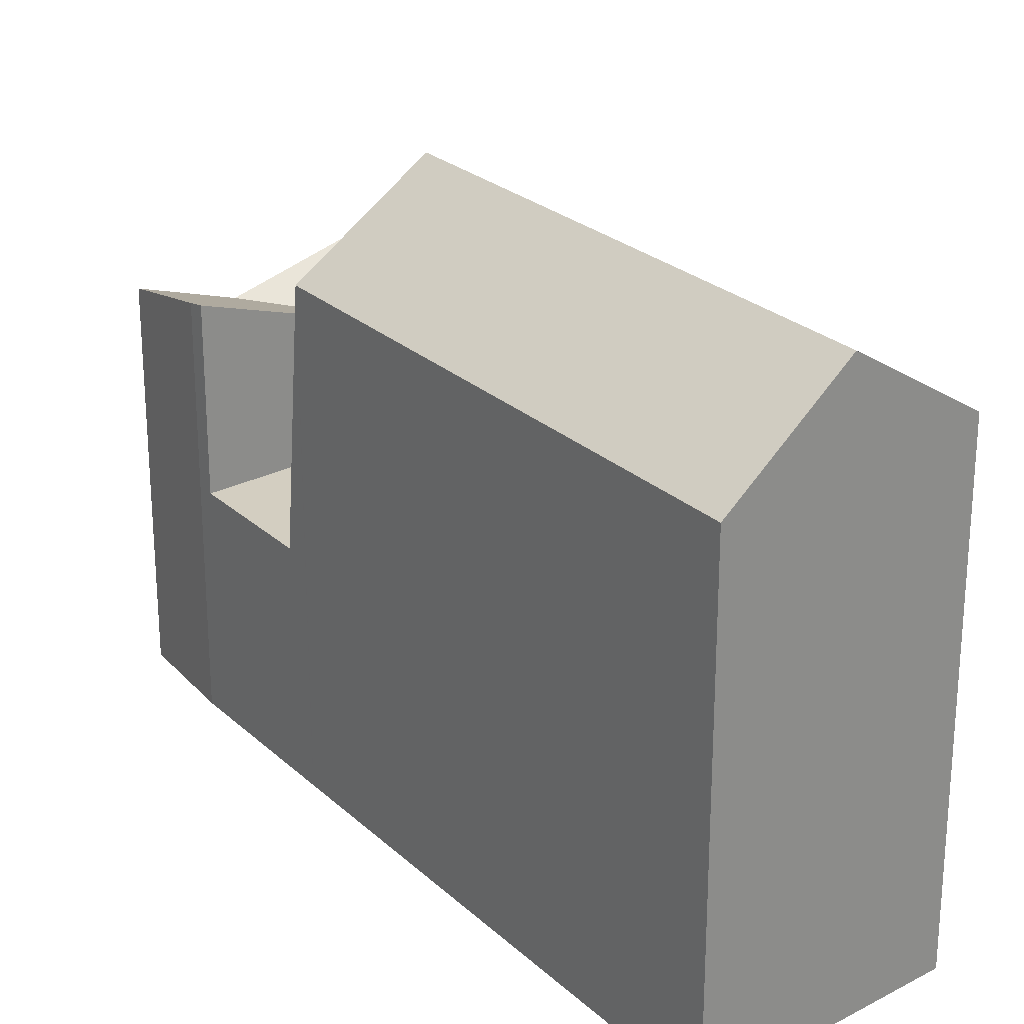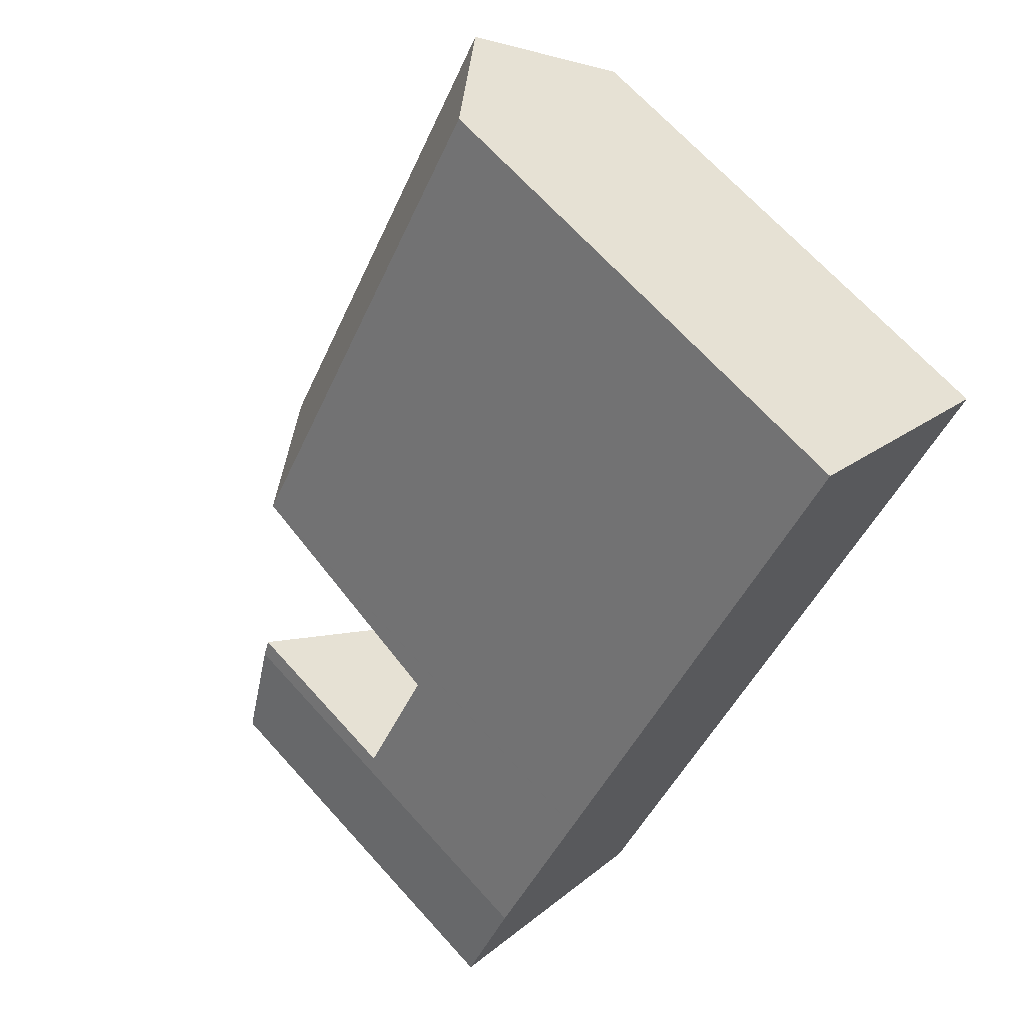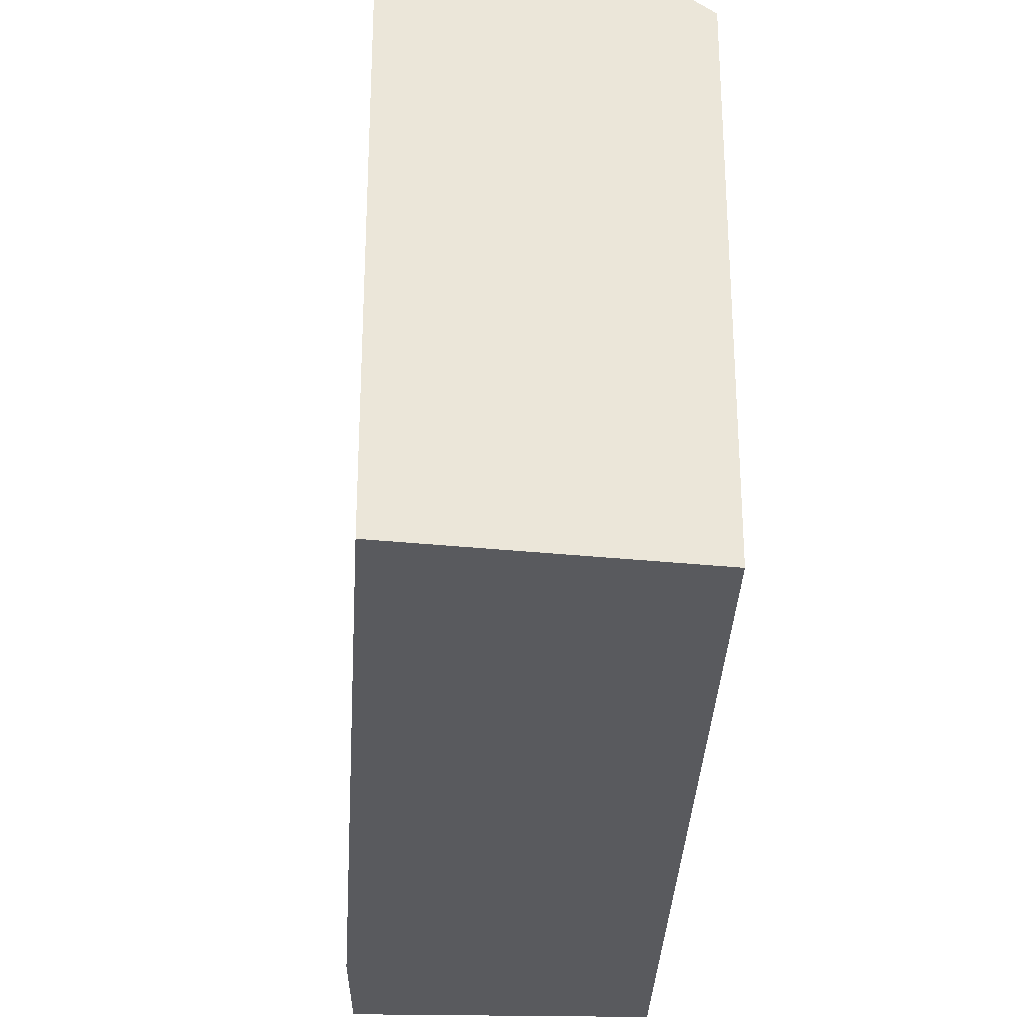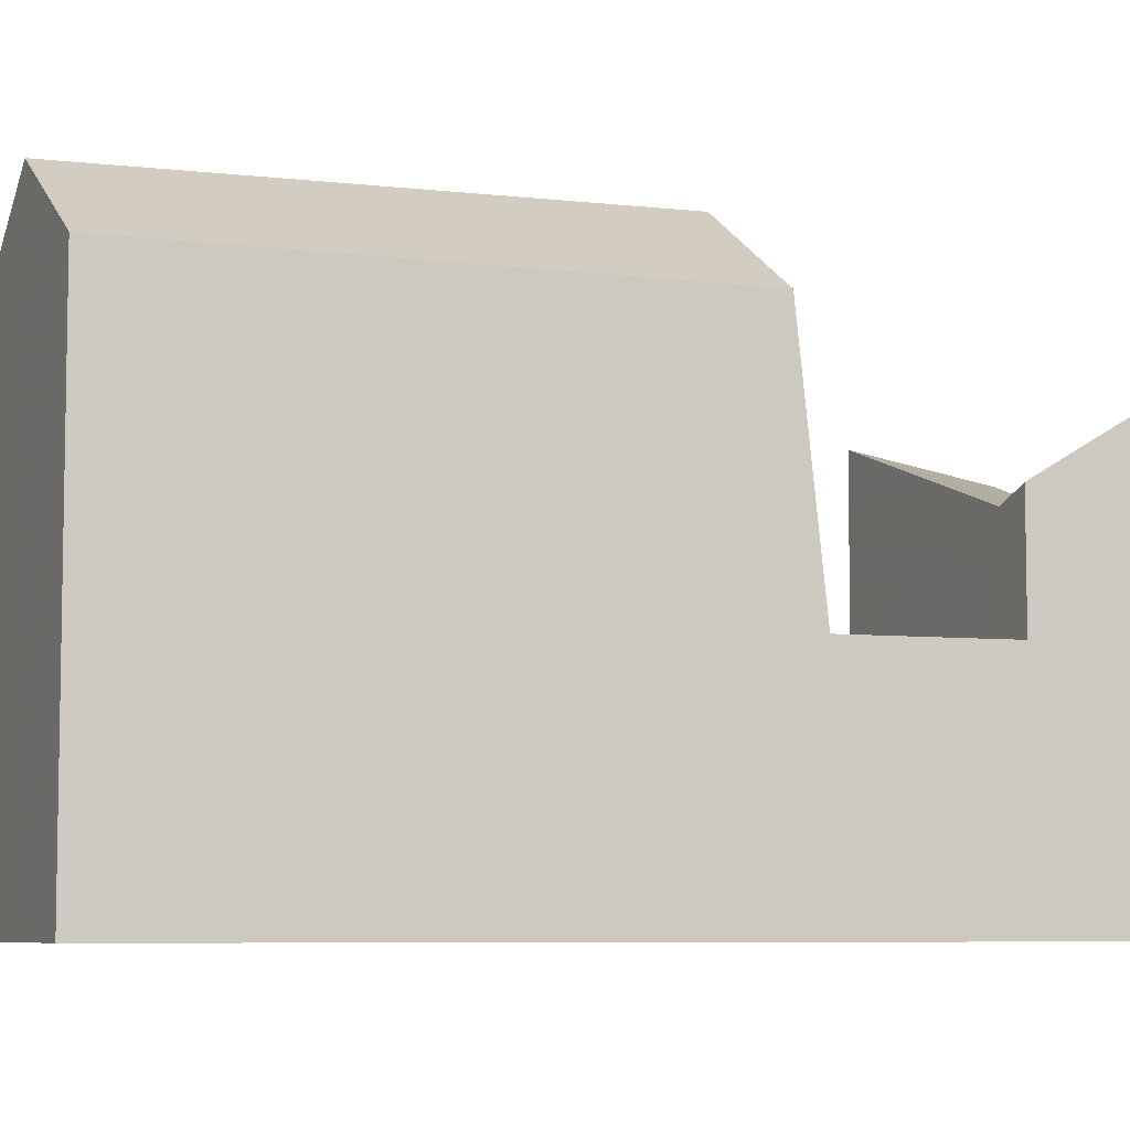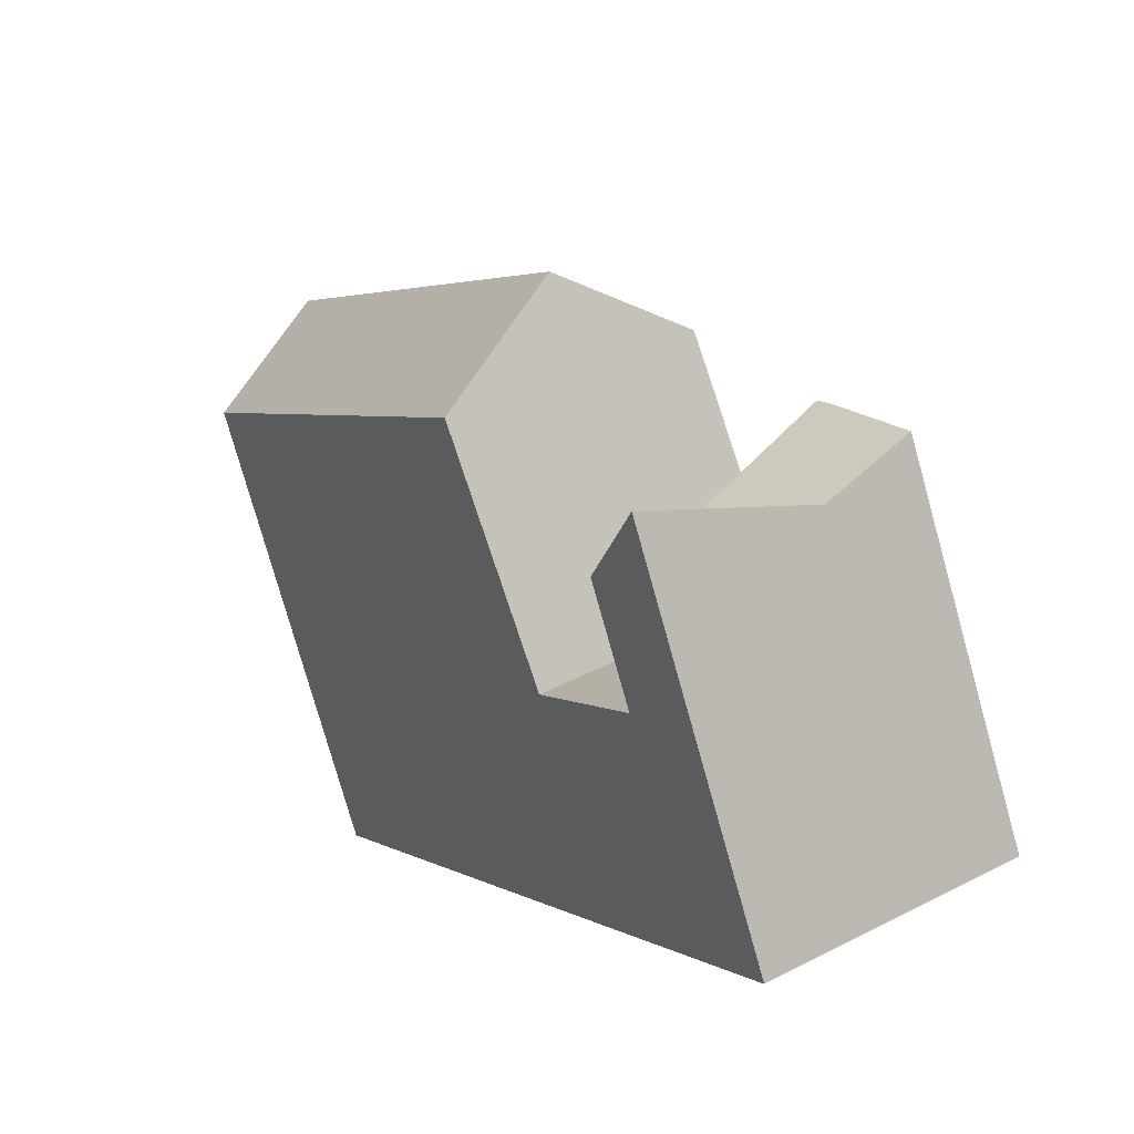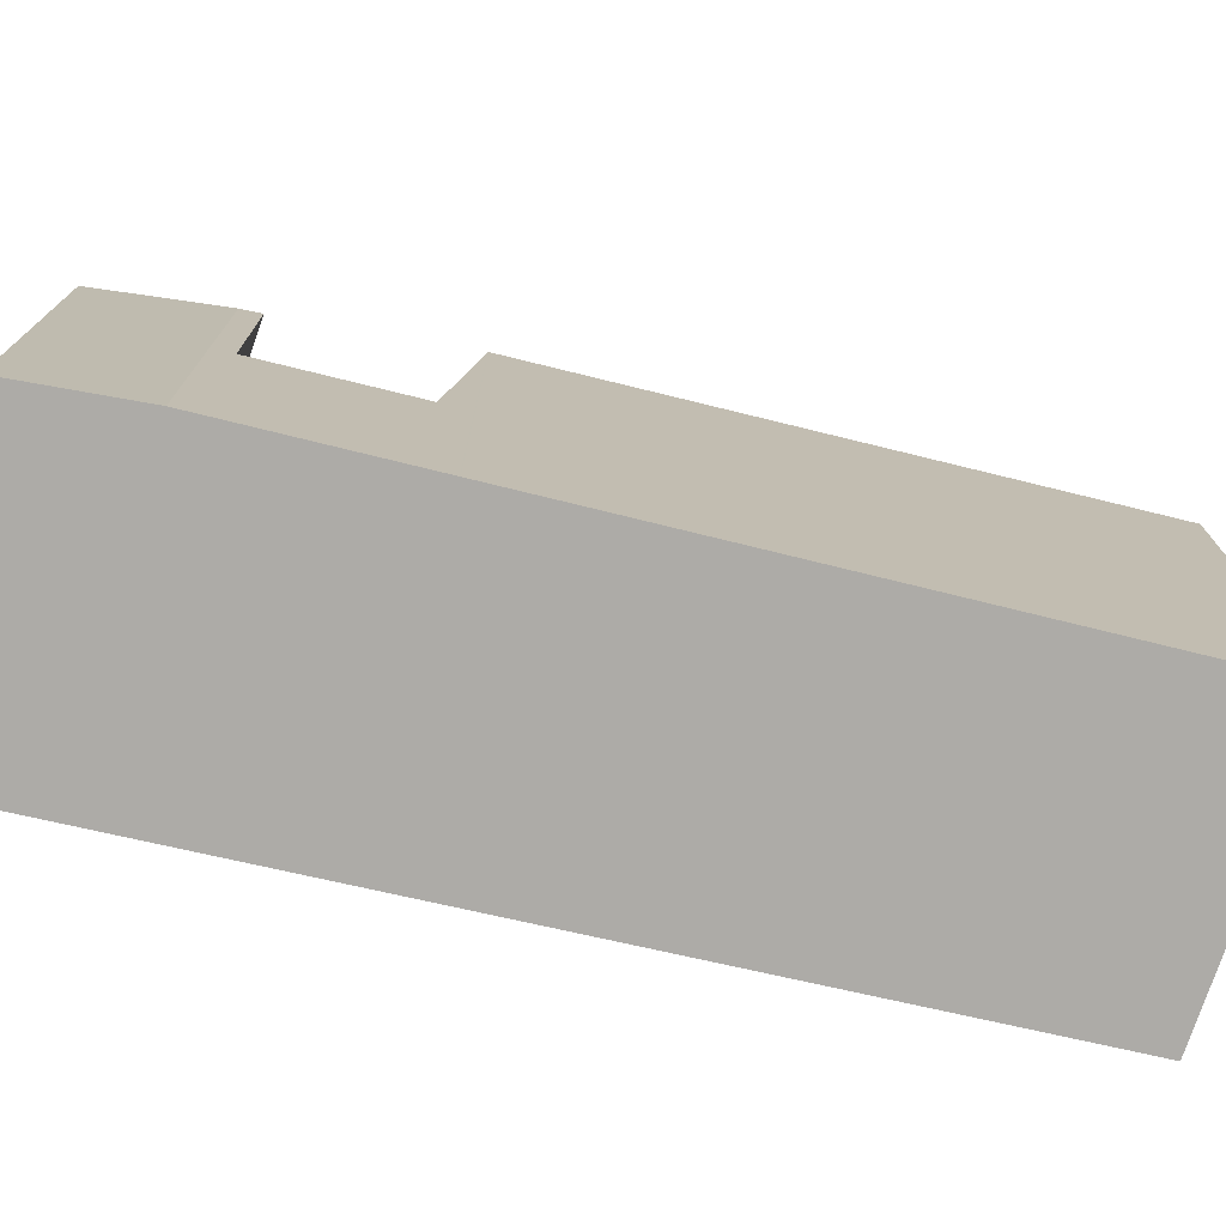
<metadata>
{"format":"obj","ext":"obj","renderer":"f3d","projection":"perspective","resolution":1024,"background":"white","views":[{"elev":25.4,"azim":175.7,"up":"+Z"},{"elev":68.4,"azim":137.8,"up":"+Y"},{"elev":-31.4,"azim":-152.5,"up":"+Z"},{"elev":-6.7,"azim":-77.5,"up":"+Z"},{"elev":-77.9,"azim":15.7,"up":"+Y"},{"elev":-76.4,"azim":107.1,"up":"+Z"}]}
</metadata>
<code>
v -168 -1090 8.588
v -171.8 -1093 8.752
v -161.2 -1102 7.259
v -160.3 -1104 6.844
v -164.5 -1106 7.248
v -169.8 -1092 10.25
v -164.9 -1096 8.581
v -168.8 -1091 9.358
v -162.9 -1099 8.576
v -164.9 -1100 10.24
v -163.1 -1099 8.726
v -165.7 -1095 8.732
v -169.8 -1092 10.25
v -162.9 -1099 8.576
v -167 -1101 8.624
v -164.9 -1100 10.24
v -166.8 -1102 4.032
v -162.6 -1099 4.054
v -165.8 -1101 4.037
v -161.6 -1101 4.052
v -162.8 -1099 4.053
v -161.8 -1101 4.051
v -166.7 -1102 4.032
v -165.2 -1104 4.03
v -165.4 -1104 4.029
v -161.5 -1102 4.051
v -162.6 -1099 4.054
v -166.8 -1102 4.032
v -165.4 -1104 4.029
v -161.4 -1101 4.052
v -161.8 -1104 6.303
v -160.3 -1104 6.822
v -161.5 -1102 7.254
v -164.8 -1104 5.922
v -162.9 -1099 7.85
v -166.9 -1102 6.291
v -161.8 -1104 6.303
v -165.4 -1104 5.703
v -161.4 -1101 7.32
v -164.9 -1100 10.24
v -167 -1101 8.624
v -165.4 -1104 6.176
v -164.8 -1104 5.922
v -165.8 -1101 4.037
v -166.8 -1102 4.422
v -161.4 -1101 4.299
v -161.5 -1102 4.376
v -161.5 -1102 4.051
v -163 -1099 7.785
v -163.1 -1099 8.726
v -161.5 -1102 7.254
v -168.2 -1090 8.738
v -162.8 -1099 4.053
v -165.2 -1104 6.104
v -165.2 -1104 5.764
v -166.7 -1102 4.032
v -166.7 -1102 4.381
v -165.2 -1104 4.03
v -166.8 -1102 6.331
v -166.9 -1101 8.699
v -164.3 -1106 7.18
v -170.1 -1096 8.705
v -166.9 -1101 8.699
v -165.2 -1104 6.104
v -165.4 -1104 6.176
v -164.8 -1104 5.922
v -161.4 -1101 7.32
v -161.4 -1101 4.052
v -169.8 -1092 10.25
v -171.8 -1093 8.751
v -169.8 -1092 10.25
v -168.1 -1090 8.738
v -168 -1090 8.588
v -168.8 -1091 9.354
v -171.4 -1093 9.033
v -166.5 -1101 9.024
v -164.8 -1104 5.929
v -163.9 -1106 7.018
v -164.8 -1104 5.929
v -171.4 -1093 9.033
v -166.2 -1102 4.035
v -166.3 -1101 4.215
v -164.8 -1104 5.904
v -164.8 -1104 4.032
v -166.4 -1101 6.499
v -166.5 -1101 9.024
v -164.8 -1104 5.937
v -166.2 -1102 4.035
v -164.8 -1104 4.032
v -164.8 -1104 5.937
v -168.3 -1091 8.858
v -168.3 -1091 8.858
v -163 -1099 4.052
v -163.2 -1099 8.846
v -161.7 -1102 4.437
v -161.7 -1102 4.05
v -163.2 -1099 7.733
v -163.2 -1099 8.846
v -161.7 -1102 7.2
v -163 -1099 4.052
v -166.3 -1094 8.854
v -161.7 -1102 4.05
v -162 -1101 4.051
v -161.7 -1102 7.2
v -160.5 -1104 6.773
v -166.7 -1093 8.735
v -166.8 -1093 8.855
v -168.5 -1094 10.25
v -168.5 -1094 10.25
v -170.2 -1095 9.031
v -170.6 -1095 8.72
v -166.5 -1093 8.585
v -167 -1093 8.993
v -165.3 -1095 8.731
v -165.5 -1095 8.852
v -167.1 -1096 10.25
v -167.1 -1096 10.25
v -168.8 -1097 9.028
v -169.3 -1097 8.703
v -165.2 -1095 8.582
v -165.2 -1095 8.648
v -169.3 -1097 8.686
v -163.2 -1099 8.384
v -164.5 -1100 7.216
v -166.3 -1101 5.597
v -162.9 -1099 8.612
v -162.9 -1099 8.576
v -166.8 -1102 5.217
v -166.9 -1102 5.124
v -163.1 -1099 8.501
v -162.9 -1099 8.612
v -164.2 -1104 6.005
v -161.4 -1102 7.115
v -164.2 -1104 6.005
v -164.6 -1104 6.184
v -165 -1105 6.384
v -165.2 -1105 6.458
v -161.1 -1102 7.231
v -161.3 -1102 7.168
v -161.8 -1104 6.301
v -161.8 -1104 6.301
v -160.5 -1104 6.775
v -164.3 -1106 7.174
v -163.9 -1106 7.012
v -164.5 -1106 7.242
v -160.3 -1104 6.824
v -160.3 -1104 6.846
v -163.8 -1104 6.057
v -161.3 -1102 7.061
v -163.8 -1104 6.057
v -164.4 -1105 6.359
v -164.8 -1105 6.56
v -165 -1105 6.636
v -161 -1102 7.171
v -161.1 -1102 7.114
v -169.1 -1097 8.877
v -170.4 -1095 8.912
v -166.8 -1101 8.816
v -166.6 -1102 5.349
v -166.6 -1102 4.324
v -166.5 -1102 4.033
v -165.1 -1104 6.057
v -164.9 -1105 6.34
v -166.5 -1102 4.033
v -165.1 -1104 4.03
v -165.1 -1104 5.805
v -166.8 -1101 8.816
v -166.7 -1101 6.39
v -165.1 -1104 6.057
v -165.1 -1104 4.03
v -171.5 -1093 8.943
v -171.6 -1093 8.943
v -164.2 -1106 7.147
v -164.2 -1106 7.153
v -164.8 -1105 6.518
v -168 -1090 8.588
v -168 -1090 8.588
v -168 -1090 0
v -168 -1090 0
v -171.6 -1093 8.943
v -171.8 -1093 8.752
v -171.8 -1093 1.776e-15
v -171.6 -1093 0
v -161.1 -1102 7.231
v -161.2 -1102 7.259
v -161.2 -1102 0
v -161.1 -1102 -8.882e-16
v -160.3 -1104 6.822
v -160.3 -1104 6.844
v -160.3 -1104 8.882e-16
v -160.3 -1104 0
v -164.5 -1106 7.242
v -164.5 -1106 7.248
v -164.5 -1106 0
v -164.5 -1106 0
v -168.8 -1091 9.358
v -169.8 -1092 10.25
v -169.8 -1092 0
v -168.8 -1091 1.776e-15
v -162.9 -1099 8.576
v -164.9 -1096 8.581
v -164.9 -1096 0
v -162.9 -1099 0
v -168.3 -1091 8.858
v -168.8 -1091 9.358
v -168.8 -1091 1.776e-15
v -168.3 -1091 0
v -162.9 -1099 7.85
v -162.9 -1099 8.576
v -162.9 -1099 0
v -162.9 -1099 8.882e-16
v -161.6 -1101 4.052
v -162.6 -1099 4.054
v -162.6 -1099 0
v -161.6 -1101 0
v -161.4 -1101 4.052
v -161.6 -1101 4.052
v -161.6 -1101 0
v -161.4 -1101 0
v -166.8 -1102 4.032
v -165.4 -1104 4.029
v -165.4 -1104 0
v -166.8 -1102 0
v -166.8 -1102 4.422
v -166.8 -1102 4.032
v -166.8 -1102 0
v -166.8 -1102 -8.882e-16
v -160.5 -1104 6.773
v -160.3 -1104 6.822
v -160.3 -1104 0
v -160.5 -1104 0
v -162.6 -1099 4.054
v -162.9 -1099 7.85
v -162.9 -1099 8.882e-16
v -162.6 -1099 0
v -167 -1101 8.624
v -166.9 -1102 6.291
v -166.9 -1102 0
v -167 -1101 -1.776e-15
v -163.9 -1106 7.018
v -161.8 -1104 6.303
v -161.8 -1104 -8.882e-16
v -163.9 -1106 0
v -169.3 -1097 8.686
v -167 -1101 8.624
v -167 -1101 -1.776e-15
v -169.3 -1097 0
v -166.9 -1102 5.124
v -166.8 -1102 4.422
v -166.8 -1102 -8.882e-16
v -166.9 -1102 0
v -168 -1090 8.588
v -168.2 -1090 8.738
v -168.2 -1090 -1.776e-15
v -168 -1090 0
v -164.5 -1106 7.248
v -164.3 -1106 7.18
v -164.3 -1106 0
v -164.5 -1106 0
v -170.6 -1095 8.72
v -170.1 -1096 8.705
v -170.1 -1096 1.776e-15
v -170.6 -1095 0
v -161.2 -1102 7.259
v -161.4 -1101 7.32
v -161.4 -1101 0
v -161.2 -1102 0
v -171.8 -1093 8.752
v -171.8 -1093 8.751
v -171.8 -1093 -1.776e-15
v -171.8 -1093 1.776e-15
v -166.5 -1093 8.585
v -168 -1090 8.588
v -168 -1090 0
v -166.5 -1093 0
v -164.2 -1106 7.153
v -163.9 -1106 7.018
v -163.9 -1106 0
v -164.2 -1106 0
v -169.8 -1092 10.25
v -171.4 -1093 9.033
v -171.4 -1093 -1.776e-15
v -169.8 -1092 0
v -168.2 -1090 8.738
v -168.3 -1091 8.858
v -168.3 -1091 0
v -168.2 -1090 -1.776e-15
v -161.8 -1104 6.303
v -160.5 -1104 6.773
v -160.5 -1104 0
v -161.8 -1104 -8.882e-16
v -171.8 -1093 8.751
v -170.6 -1095 8.72
v -170.6 -1095 0
v -171.8 -1093 -1.776e-15
v -165.2 -1095 8.582
v -166.5 -1093 8.585
v -166.5 -1093 0
v -165.2 -1095 0
v -164.9 -1096 8.581
v -165.2 -1095 8.582
v -165.2 -1095 0
v -164.9 -1096 0
v -170.1 -1096 8.705
v -169.3 -1097 8.686
v -169.3 -1097 0
v -170.1 -1096 1.776e-15
v -162.9 -1099 8.576
v -162.9 -1099 8.576
v -162.9 -1099 0
v -162.9 -1099 0
v -166.9 -1102 6.291
v -166.9 -1102 5.124
v -166.9 -1102 0
v -166.9 -1102 0
v -165.4 -1104 6.176
v -165.2 -1105 6.458
v -165.2 -1105 0
v -165.4 -1104 -8.882e-16
v -161 -1102 7.171
v -161.1 -1102 7.231
v -161.1 -1102 -8.882e-16
v -161 -1102 0
v -165 -1105 6.636
v -164.5 -1106 7.242
v -164.5 -1106 0
v -165 -1105 0
v -160.3 -1104 6.844
v -160.3 -1104 6.846
v -160.3 -1104 -8.882e-16
v -160.3 -1104 8.882e-16
v -165.2 -1105 6.458
v -165 -1105 6.636
v -165 -1105 0
v -165.2 -1105 0
v -160.3 -1104 6.846
v -161 -1102 7.171
v -161 -1102 0
v -160.3 -1104 -8.882e-16
v -171.4 -1093 9.033
v -171.6 -1093 8.943
v -171.6 -1093 0
v -171.4 -1093 -1.776e-15
v -164.3 -1106 7.18
v -164.2 -1106 7.153
v -164.2 -1106 0
v -164.3 -1106 0
v -161.2 -1102 0
v -160.3 -1104 0
v -164.5 -1106 0
v -171.8 -1093 0
v -168 -1090 0
f 21 18 20 22
f 130 50 131
f 113 74 92 107
f 108 69 74 113
f 114 12 121
f 122 62 119
f 26 22 20 68
f 103 22 26 102
f 93 21 22 103
f 25 17 23 24
f 133 104 33 139
f 49 35 27 53
f 47 46 39 51
f 169 54 55 166
f 82 44 81
f 48 30 46 47
f 96 48 47 95
f 123 98 50 130
f 106 72 73 112
f 97 49 53 100
f 95 47 51 99
f 54 42 38 55
f 56 28 45 57
f 55 38 29 58
f 59 36 15 60
f 129 36 59 128
f 171 75 110 157
f 137 65 64 136
f 139 33 67 3 138
f 135 77 132
f 172 80 75 171
f 72 52 1 73
f 92 74 8 91
f 69 6 8 74
f 110 75 71 109
f 163 136 64 162
f 80 13 71 75
f 164 56 57 160
f 166 55 58 165
f 168 59 60 167
f 159 128 59 168
f 87 43 83
f 170 24 23 161
f 79 34 90
f 91 52 72 92
f 95 83 84 96
f 124 85 86 16 98 123
f 125 85 124
f 99 87 83 95
f 107 92 72 106
f 115 101 12 114
f 102 89 88 19 103
f 103 19 93
f 134 79 90 104 133
f 106 12 101 107
f 118 110 109 117
f 157 110 118 156
f 121 12 106 112 120
f 107 101 113
f 116 108 113 101 115
f 114 11 94 115
f 117 40 76 118
f 156 118 76 158
f 120 7 121
f 115 94 10 116
f 127 9 126
f 119 63 41 122
f 123 97 124
f 124 97 100 44 82 125
f 126 11 114 121 7 127
f 160 57 128 159
f 128 57 45 129
f 130 49 97 123
f 131 14 35 49 130
f 142 105 31 141
f 174 61 143 173
f 143 61 5 145
f 147 4 32 146
f 140 37 78 144
f 146 32 105 142
f 150 134 133 149
f 175 152 136 163
f 153 137 136 152
f 155 139 138 154
f 151 135 132 148
f 149 133 139 155
f 149 142 141 150
f 173 143 152 175
f 152 143 145 153
f 154 147 146 155
f 148 140 144 151
f 155 146 142 149
f 156 119 62 111 157
f 158 63 119 156
f 159 125 82 160
f 162 66 77 135 163
f 160 82 81 164
f 165 84 83 43 166
f 167 86 85 168
f 168 85 125 159
f 161 88 89 170
f 157 111 70 171
f 171 70 2 172
f 173 144 78 174
f 163 135 151 175
f 175 151 144 173
f 166 43 169
f 177 178 179 176
f 181 182 183 180
f 185 186 187 184
f 189 190 191 188
f 193 194 195 192
f 197 198 199 196
f 201 202 203 200
f 205 206 207 204
f 209 210 211 208
f 213 214 215 212
f 217 218 219 216
f 221 222 223 220
f 225 226 227 224
f 229 230 231 228
f 233 234 235 232
f 237 238 239 236
f 241 242 243 240
f 245 246 247 244
f 249 250 251 248
f 253 254 255 252
f 257 258 259 256
f 261 262 263 260
f 265 266 267 264
f 269 270 271 268
f 273 274 275 272
f 277 278 279 276
f 281 282 283 280
f 285 286 287 284
f 289 290 291 288
f 293 294 295 292
f 297 298 299 296
f 301 302 303 300
f 305 306 307 304
f 309 310 311 308
f 313 314 315 312
f 317 318 319 316
f 321 322 323 320
f 325 326 327 324
f 329 330 331 328
f 333 334 335 332
f 337 338 339 336
f 341 342 343 340
f 345 346 347 344
f 349 350 351 352 348

</code>
